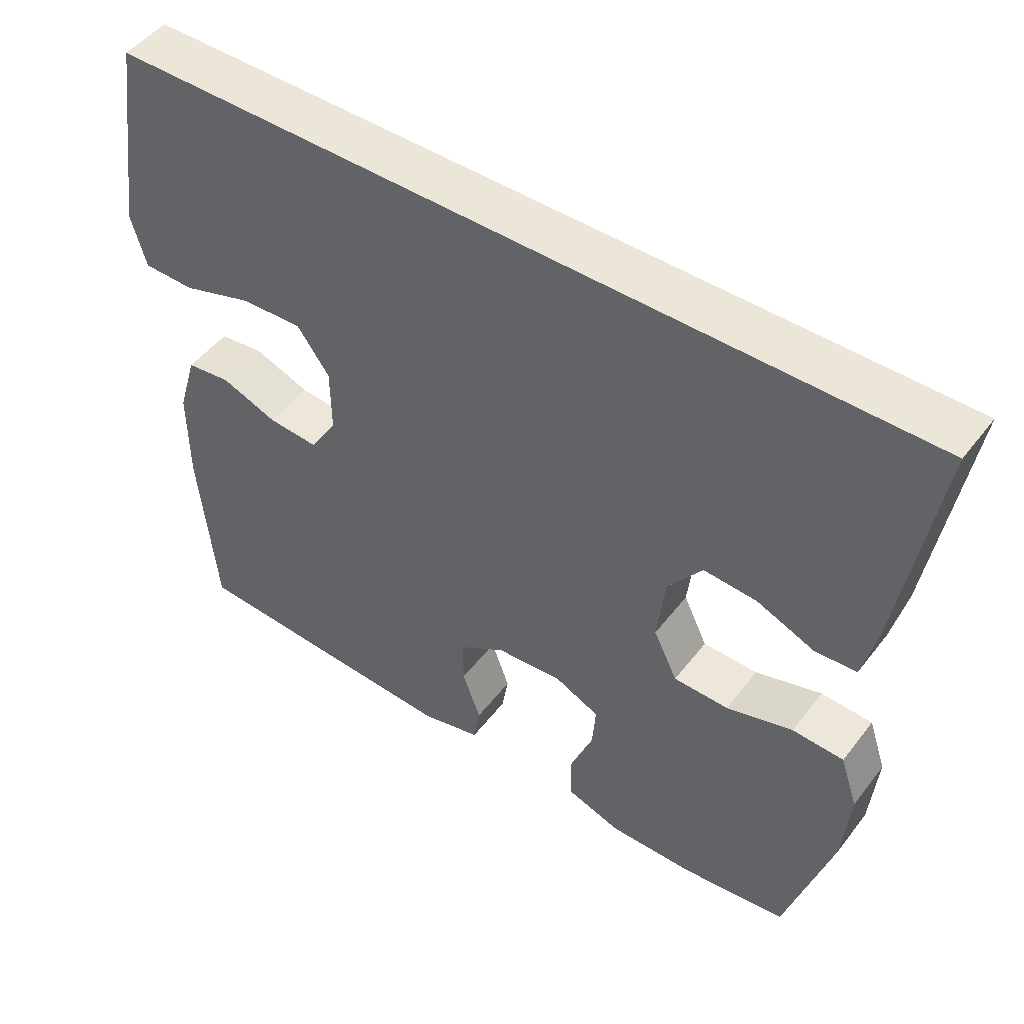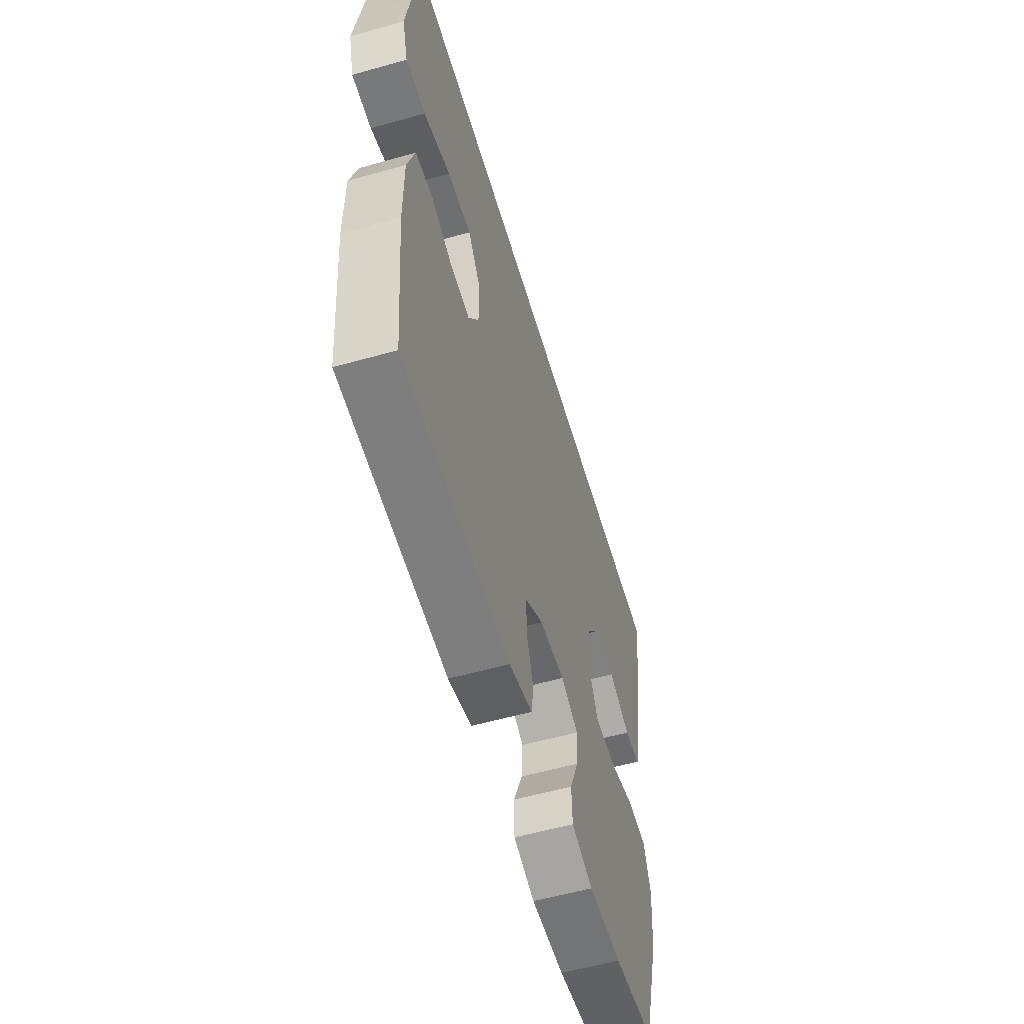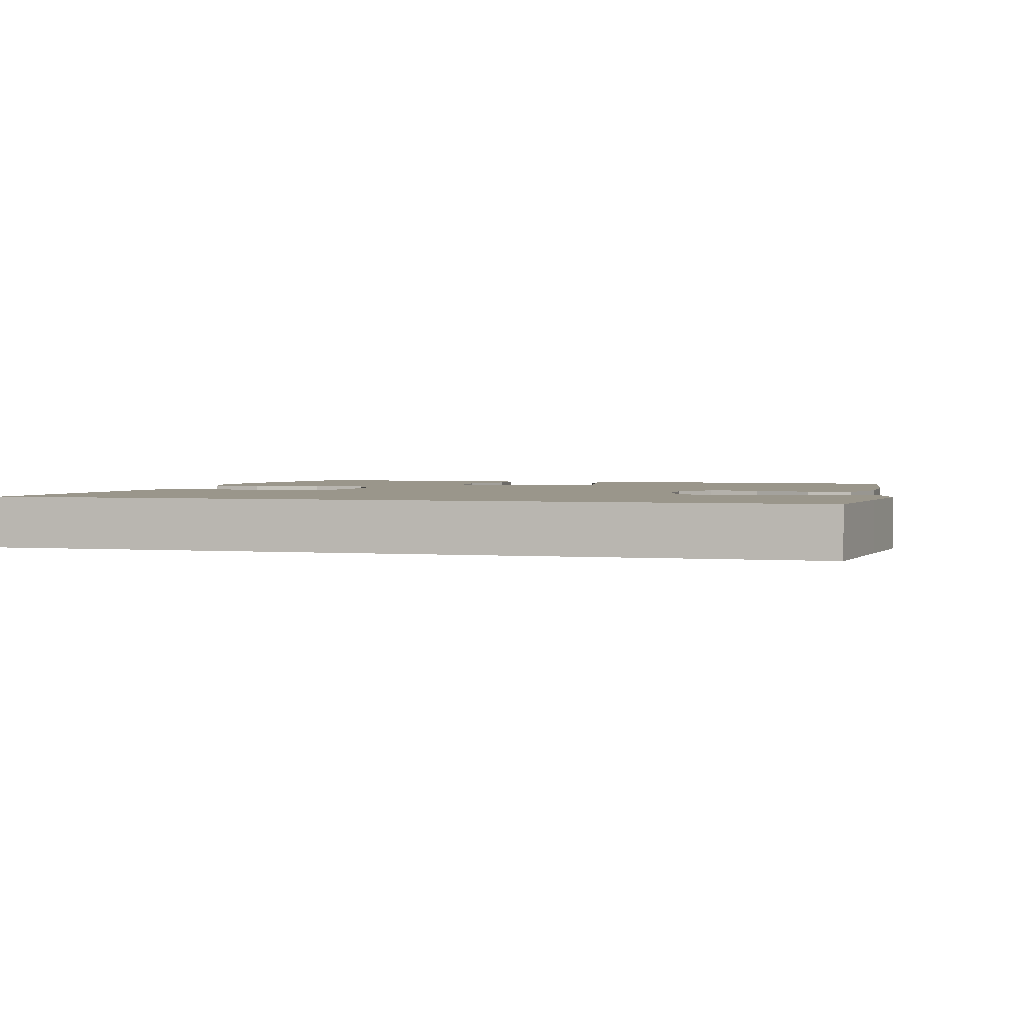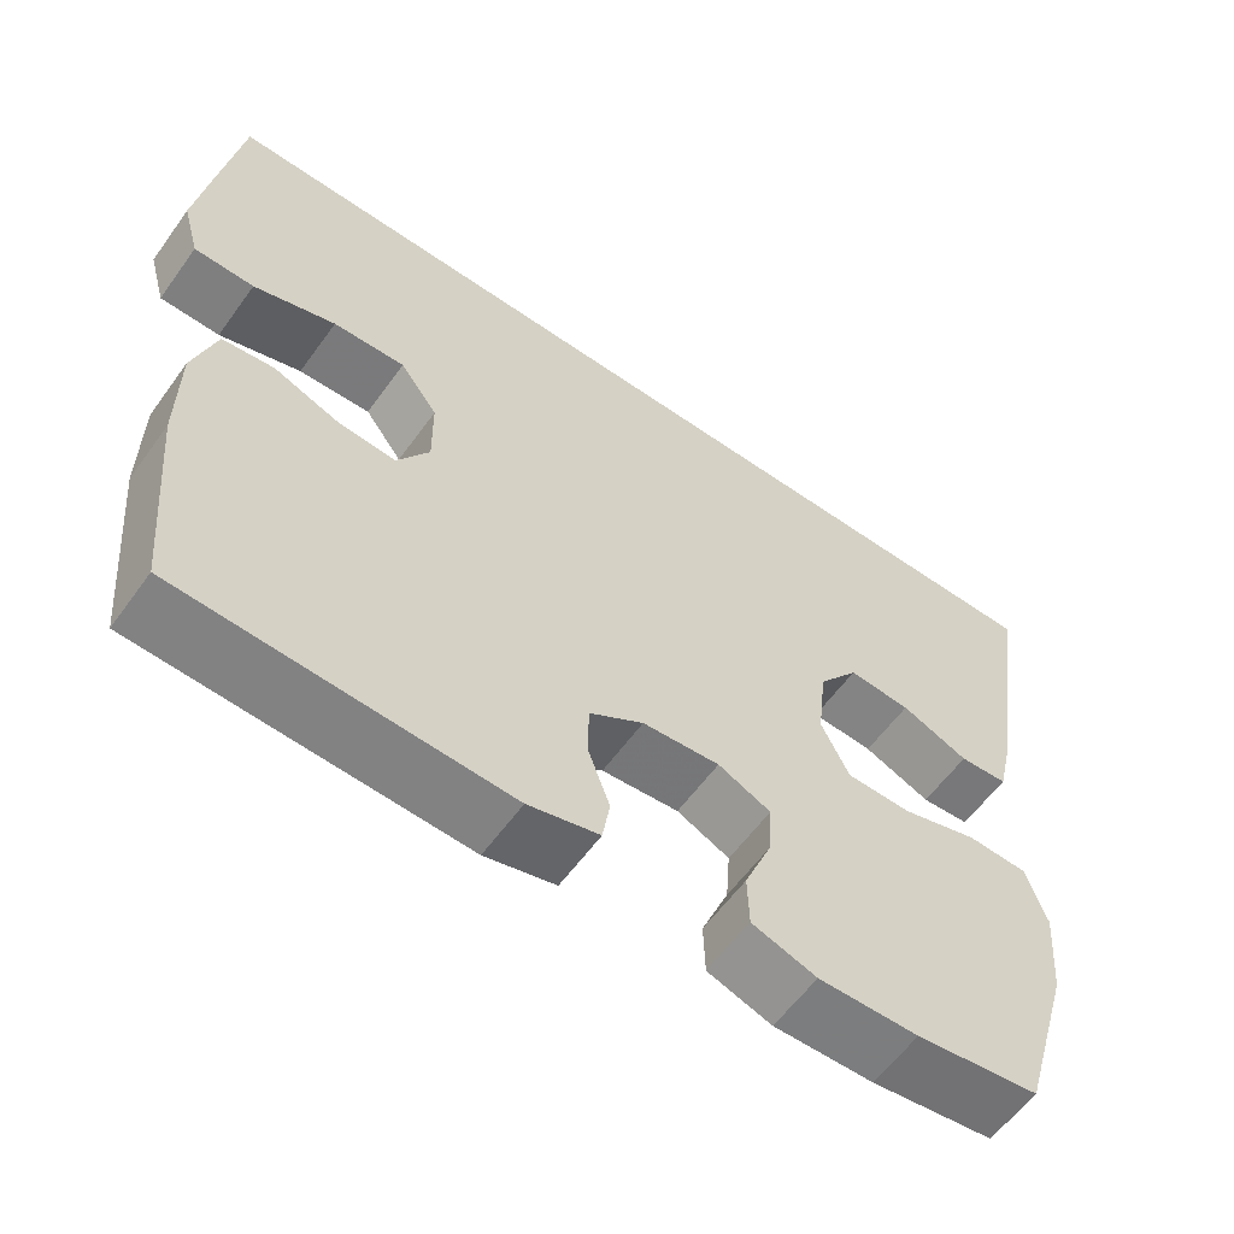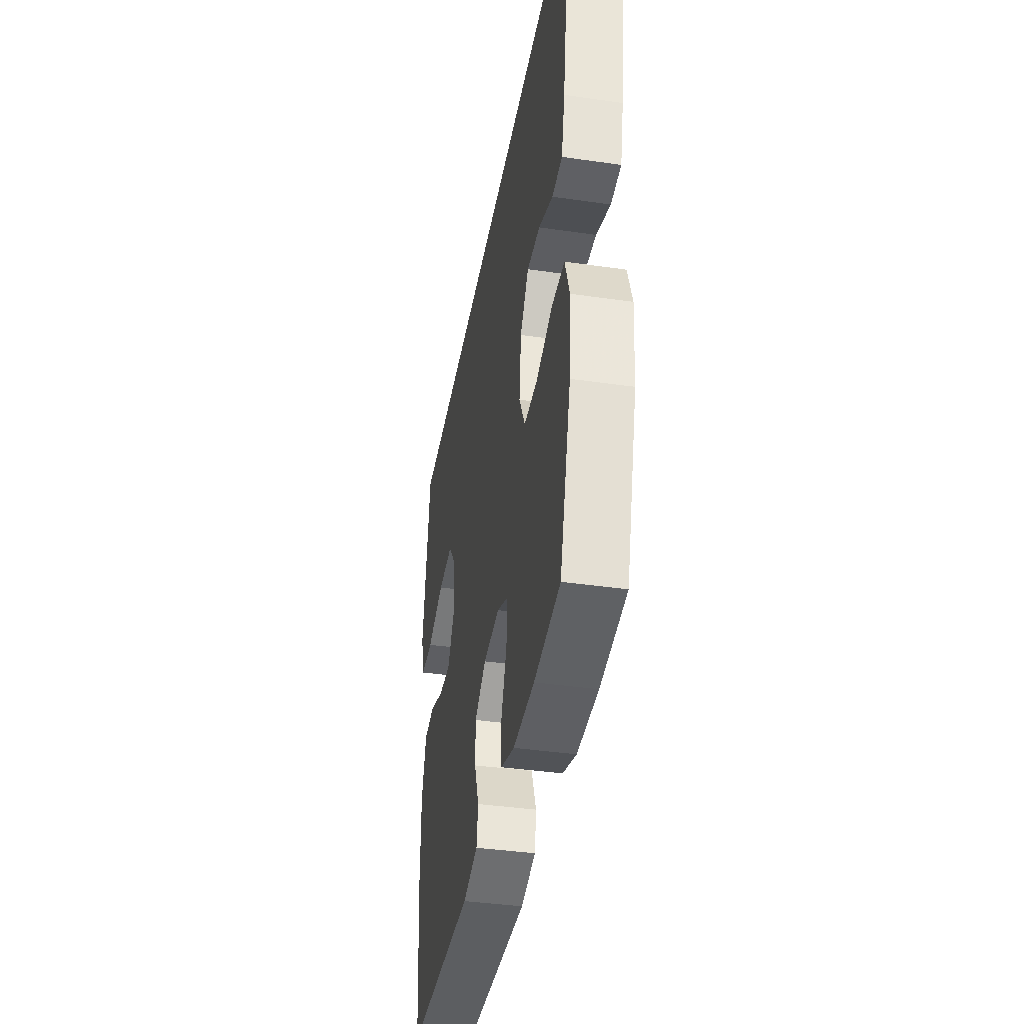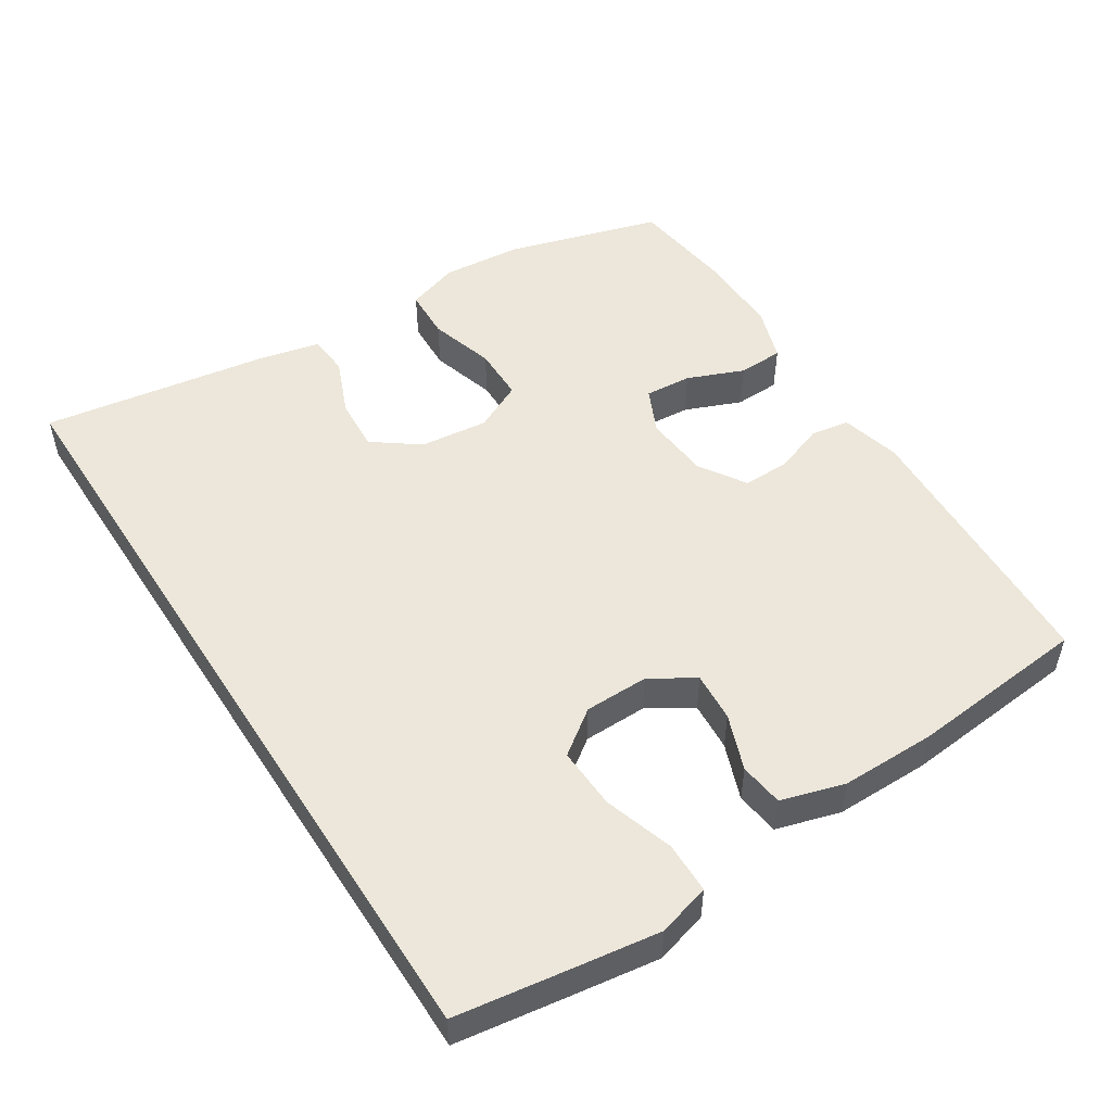
<metadata>
{"format":"obj","ext":"obj","renderer":"f3d","projection":"perspective","resolution":1024,"background":"white","views":[{"elev":48.6,"azim":-144.2,"up":"+Z"},{"elev":-57.0,"azim":106.4,"up":"+Z"},{"elev":2.3,"azim":14.6,"up":"+Y"},{"elev":-59.5,"azim":144.3,"up":"+Z"},{"elev":-39.9,"azim":-100.1,"up":"+Z"},{"elev":51.0,"azim":57.3,"up":"+Y"}]}
</metadata>
<code>
v -0.619 0.07 0.5
v 0.531 0.07 0.5
v 0.556 0.07 0.332
v 0.573 0.07 0.214
v 0.552 0.07 0.139
v 0.479 0.07 0.138
v 0.379 0.07 0.17
v 0.291 0.07 0.174
v 0.245 0.07 0.111
v 0.244 0.07 0.019
v 0.283 0.07 -0.044
v 0.354 0.07 -0.039
v 0.434 0.07 -0.009
v 0.497 0.07 -0.017
v 0.524 0.07 -0.108
v 0.524 0.07 -0.244
v 0.5 0.07 -0.5
v 0.105 0.07 -0.518
v 0.019 0.07 -0.496
v 0.01 0.07 -0.441
v 0.036 0.07 -0.369
v 0.036 0.07 -0.302
v -0.03 0.07 -0.26
v -0.124 0.07 -0.252
v -0.188 0.07 -0.282
v -0.183 0.07 -0.349
v -0.15 0.07 -0.43
v -0.152 0.07 -0.495
v -0.23 0.07 -0.521
v -0.351 0.07 -0.519
v -0.5 0.07 -0.5
v -0.565 0.07 -0.28
v -0.575 0.07 -0.164
v -0.55 0.07 -0.089
v -0.477 0.07 -0.086
v -0.383 0.07 -0.114
v -0.305 0.07 -0.113
v -0.271 0.07 -0.043
v -0.282 0.07 0.055
v -0.331 0.07 0.121
v -0.407 0.07 0.116
v -0.489 0.07 0.082
v -0.548 0.07 0.086
v -0.568 0.07 0.172
v -0.619 0 0.5
v 0.531 0 0.5
v 0.556 0 0.332
v 0.573 0 0.214
v 0.552 0 0.139
v 0.479 0 0.138
v 0.379 0 0.17
v 0.291 0 0.174
v 0.245 0 0.111
v 0.244 0 0.019
v 0.283 0 -0.044
v 0.354 0 -0.039
v 0.434 0 -0.009
v 0.497 0 -0.017
v 0.524 0 -0.108
v 0.524 0 -0.244
v 0.5 0 -0.5
v 0.105 0 -0.518
v 0.019 0 -0.496
v 0.01 0 -0.441
v 0.036 0 -0.369
v 0.036 0 -0.302
v -0.03 0 -0.26
v -0.124 0 -0.252
v -0.188 0 -0.282
v -0.183 0 -0.349
v -0.15 0 -0.43
v -0.152 0 -0.495
v -0.23 0 -0.521
v -0.351 0 -0.519
v -0.5 0 -0.5
v -0.565 0 -0.28
v -0.575 0 -0.164
v -0.55 0 -0.089
v -0.477 0 -0.086
v -0.383 0 -0.114
v -0.305 0 -0.113
v -0.271 0 -0.043
v -0.282 0 0.055
v -0.331 0 0.121
v -0.407 0 0.116
v -0.489 0 0.082
v -0.548 0 0.086
v -0.568 0 0.172
f 43 44 1
f 42 43 1
f 41 42 1
f 2 3 4
f 1 2 4
f 41 1 4
f 40 41 4
f 34 35 36
f 33 34 36
f 32 33 36
f 31 32 36
f 30 31 36
f 29 30 36
f 28 29 36
f 27 28 36
f 26 27 36
f 25 26 36 37
f 24 25 37 38
f 19 20 21
f 18 19 21
f 17 18 21
f 16 17 21
f 15 16 21
f 14 15 21
f 13 14 21
f 12 13 21
f 11 12 21 22
f 10 11 22 23
f 4 5 6 7
f 4 7 8
f 40 4 8
f 39 40 8 9
f 24 38 39
f 23 24 39
f 10 23 39
f 9 10 39
f 45 88 87
f 45 87 86
f 45 86 85
f 48 47 46
f 48 46 45
f 48 45 85
f 48 85 84
f 80 79 78
f 80 78 77
f 80 77 76
f 80 76 75
f 80 75 74
f 80 74 73
f 80 73 72
f 80 72 71
f 80 71 70
f 81 80 70 69
f 82 81 69 68
f 65 64 63
f 65 63 62
f 65 62 61
f 65 61 60
f 65 60 59
f 65 59 58
f 65 58 57
f 65 57 56
f 66 65 56 55
f 67 66 55 54
f 51 50 49 48
f 52 51 48
f 52 48 84
f 53 52 84 83
f 83 82 68
f 83 68 67
f 83 67 54
f 83 54 53
f 1 45 46 2
f 2 46 47 3
f 3 47 48 4
f 4 48 49 5
f 5 49 50 6
f 6 50 51 7
f 7 51 52 8
f 8 52 53 9
f 9 53 54 10
f 10 54 55 11
f 11 55 56 12
f 12 56 57 13
f 13 57 58 14
f 14 58 59 15
f 15 59 60 16
f 16 60 61 17
f 17 61 62 18
f 18 62 63 19
f 19 63 64 20
f 20 64 65 21
f 21 65 66 22
f 22 66 67 23
f 23 67 68 24
f 24 68 69 25
f 25 69 70 26
f 26 70 71 27
f 27 71 72 28
f 28 72 73 29
f 29 73 74 30
f 30 74 75 31
f 31 75 76 32
f 32 76 77 33
f 33 77 78 34
f 34 78 79 35
f 35 79 80 36
f 36 80 81 37
f 37 81 82 38
f 38 82 83 39
f 39 83 84 40
f 40 84 85 41
f 41 85 86 42
f 42 86 87 43
f 43 87 88 44
f 44 88 45 1

</code>
